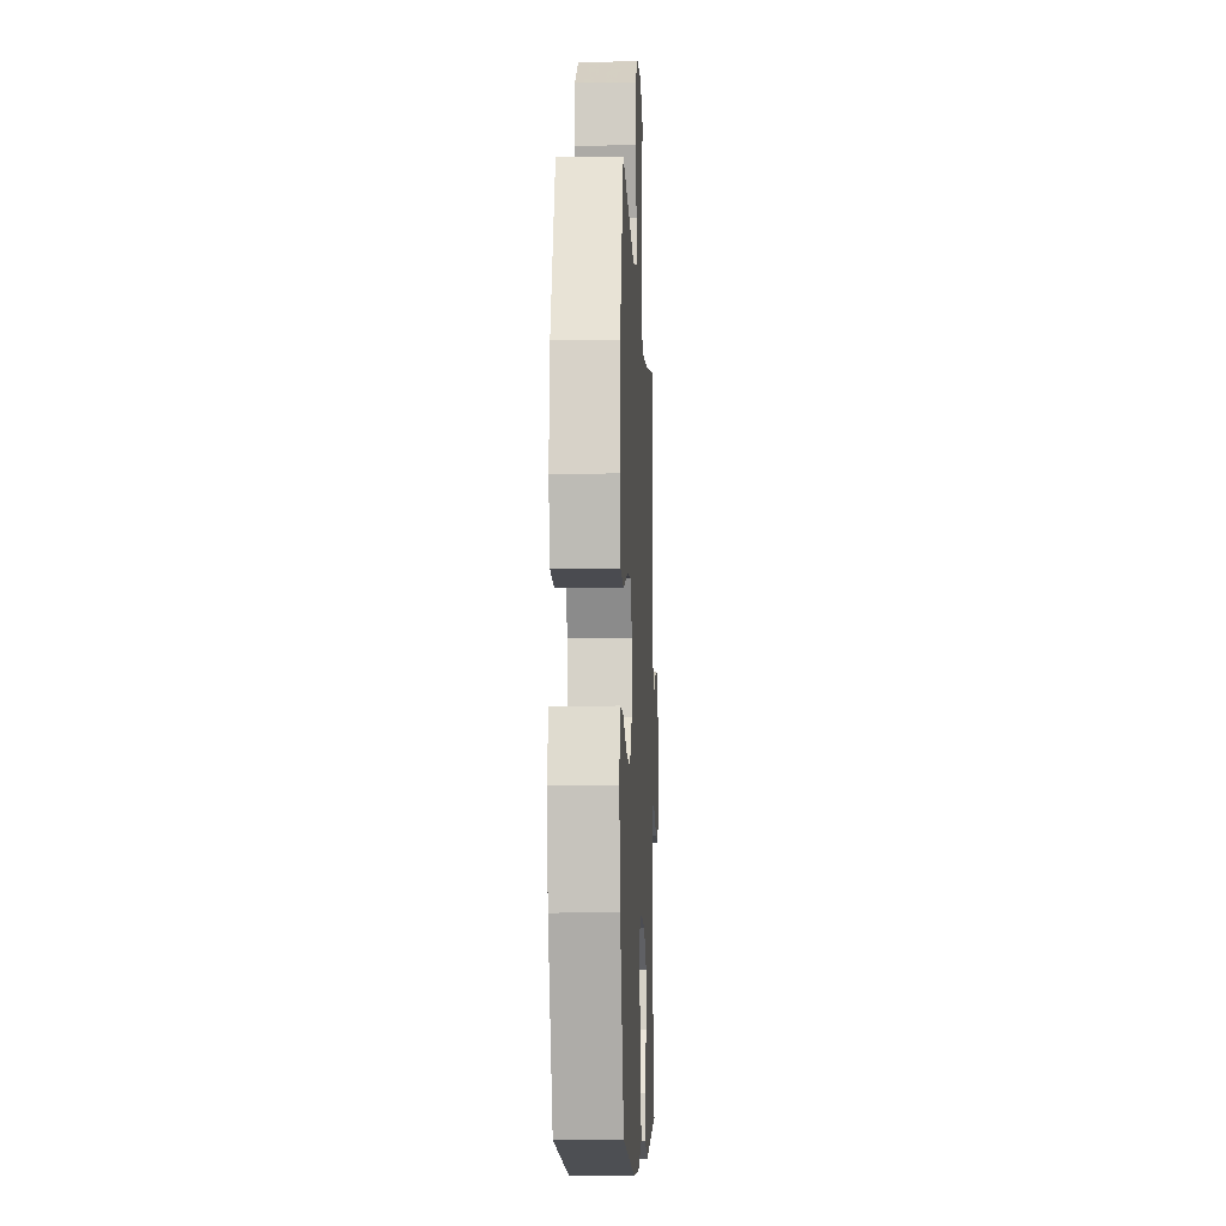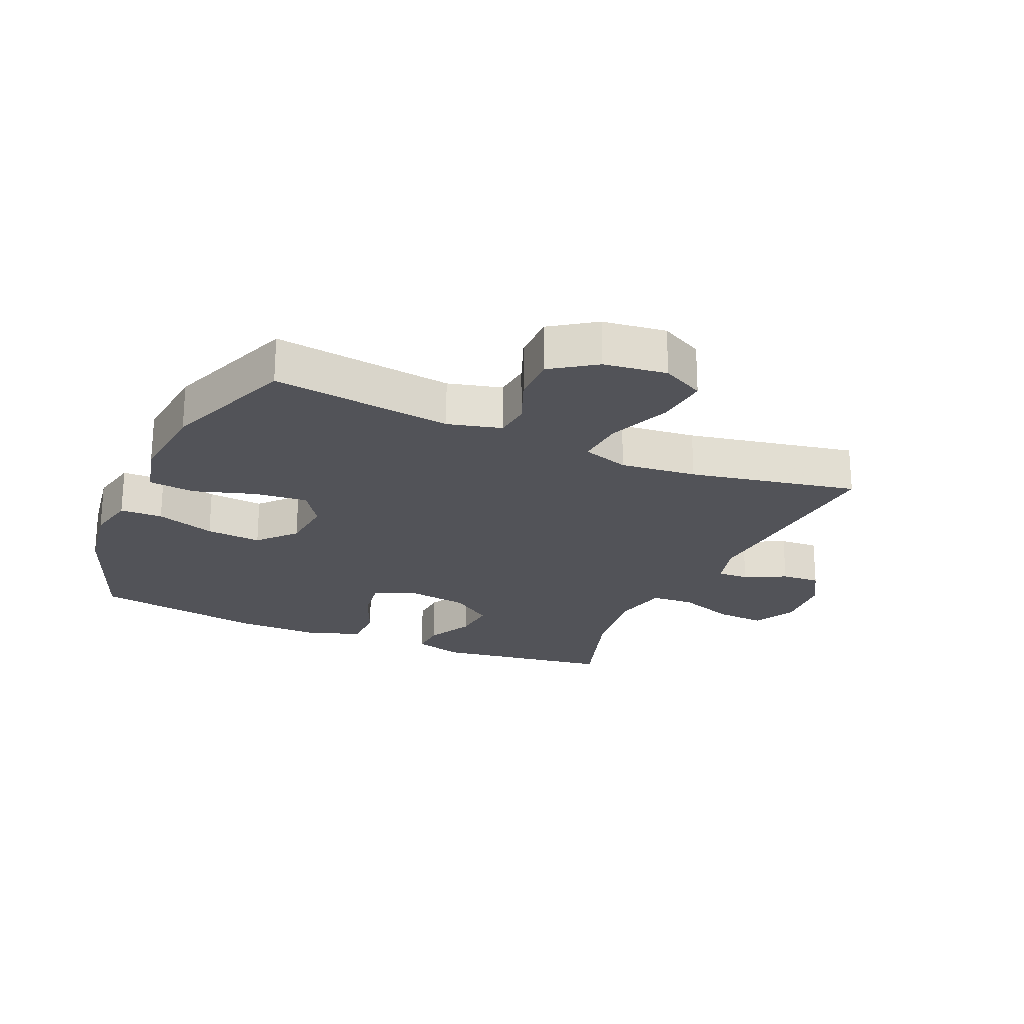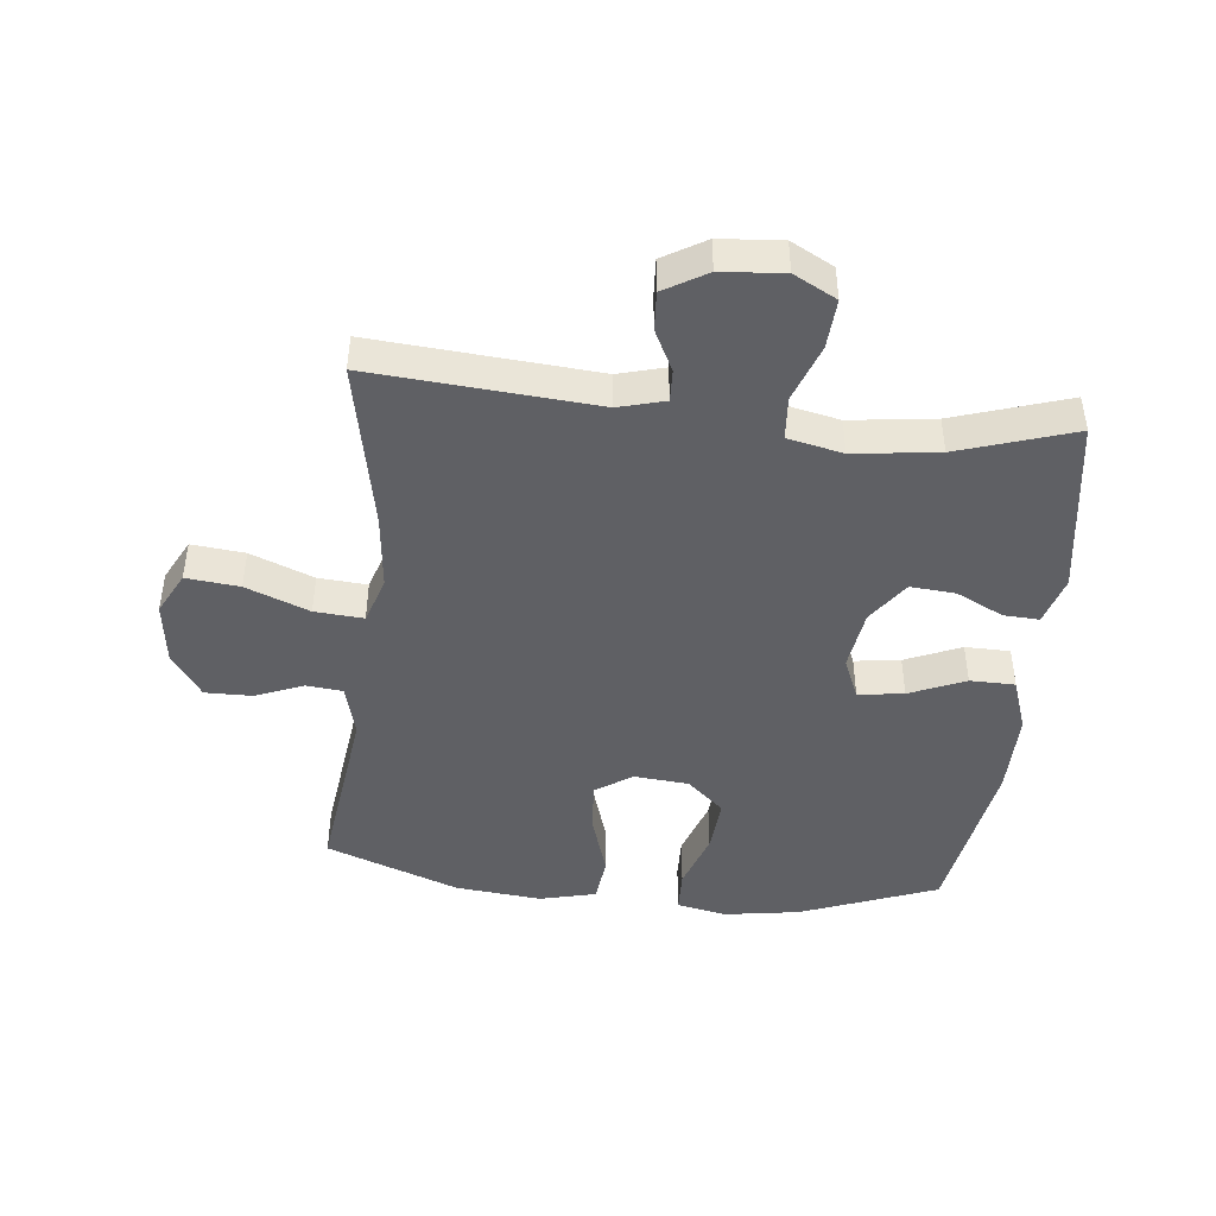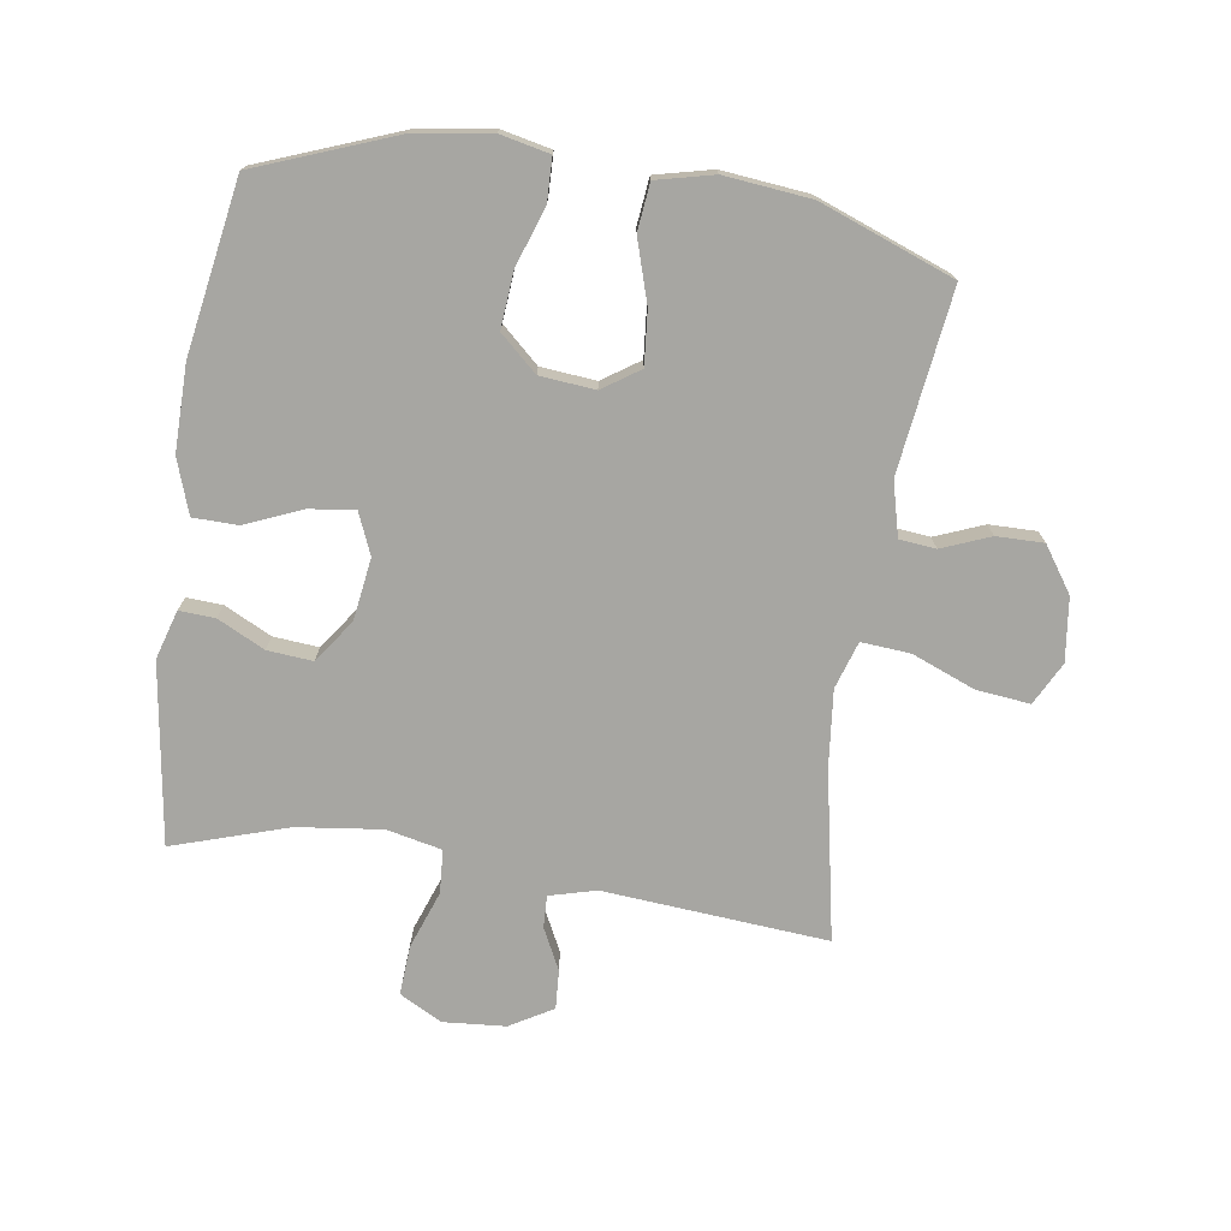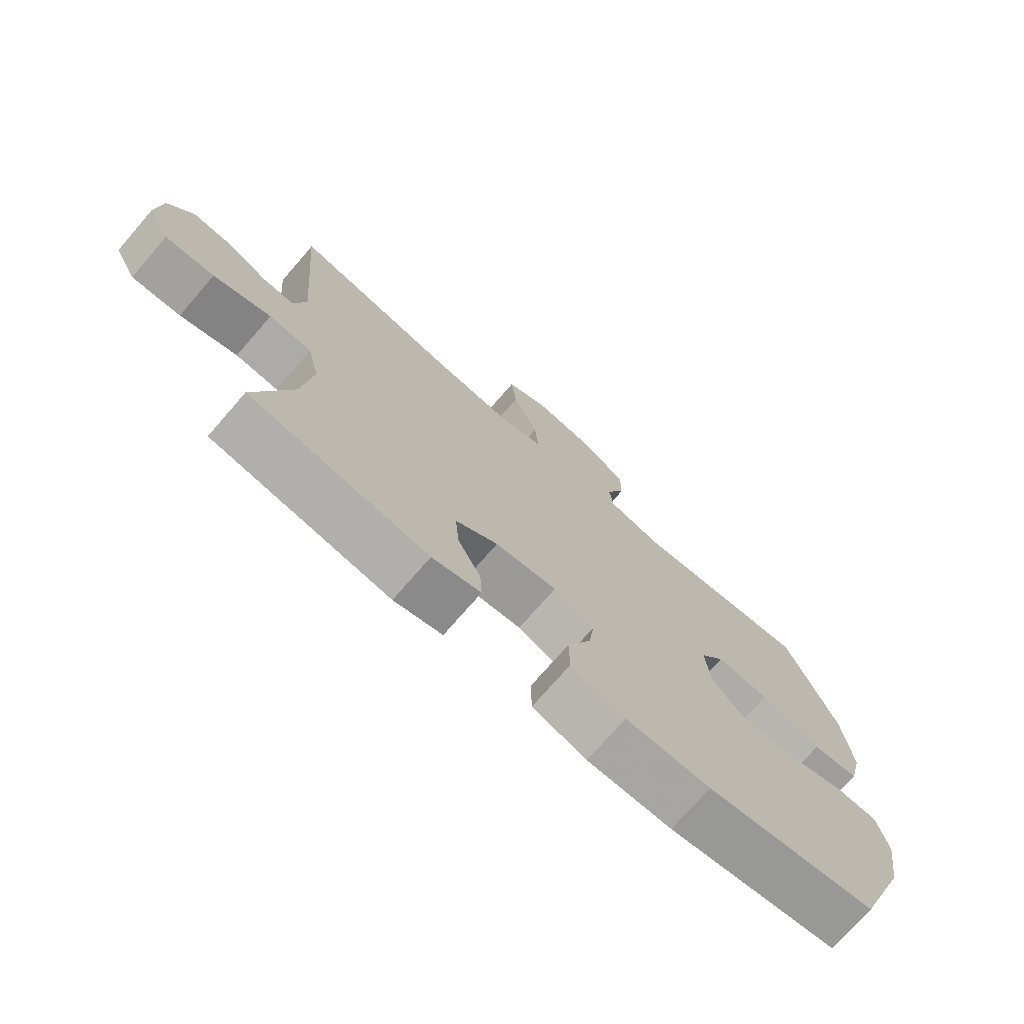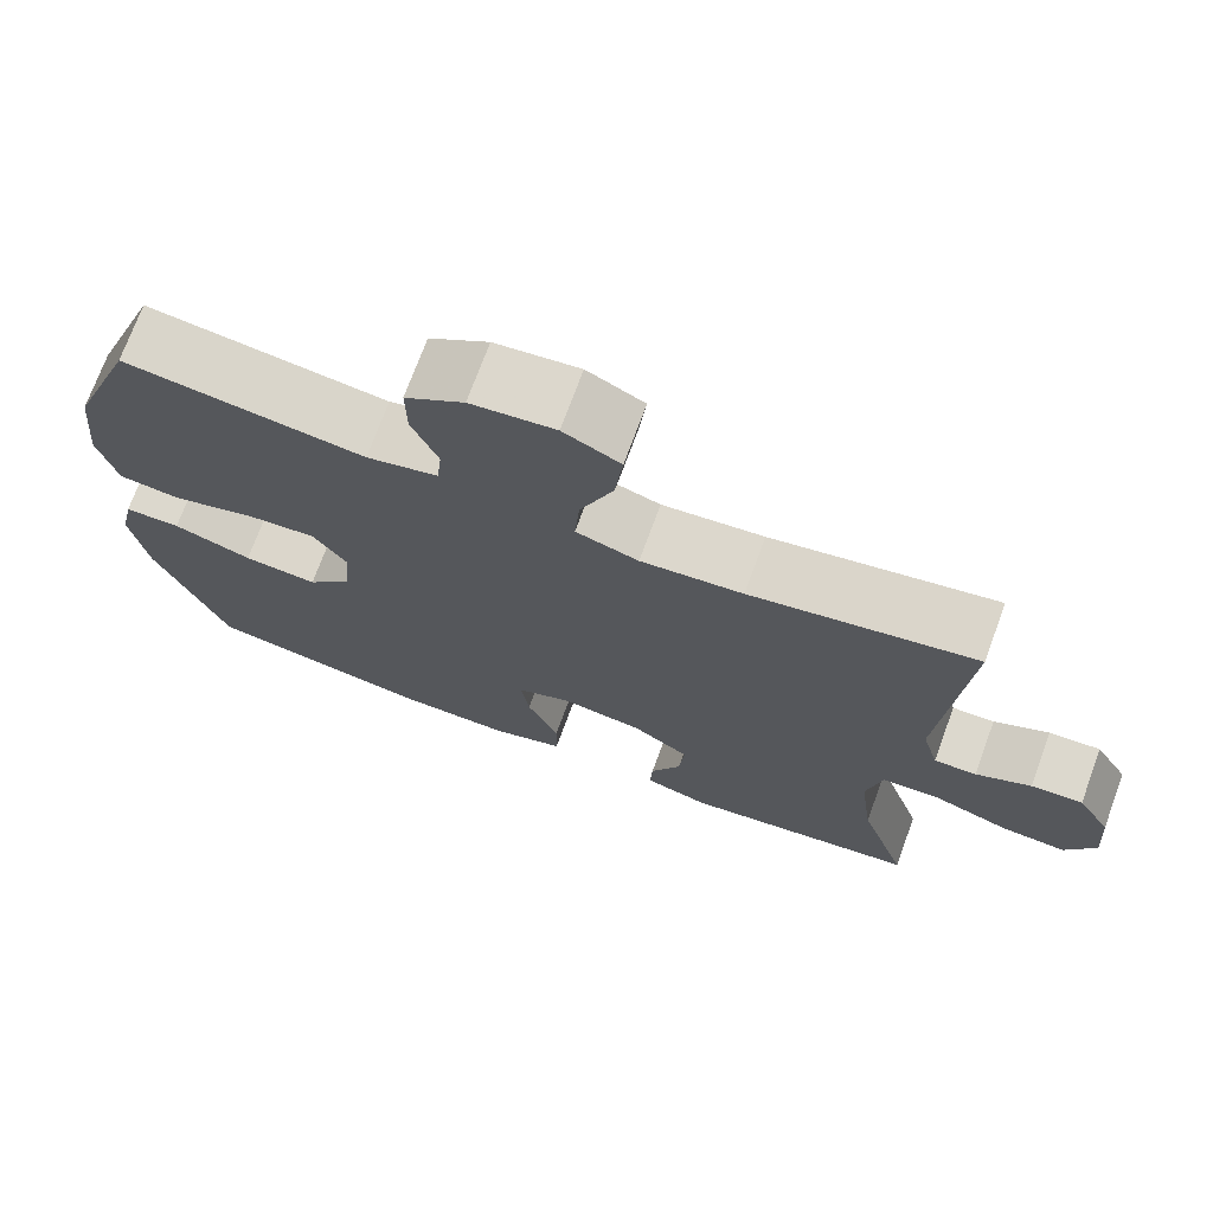
<metadata>
{"format":"obj","ext":"obj","renderer":"f3d","projection":"perspective","resolution":1024,"background":"white","views":[{"elev":-8.3,"azim":-87.5,"up":"+Z"},{"elev":-22.7,"azim":-23.8,"up":"+Y"},{"elev":-44.9,"azim":83.9,"up":"+Y"},{"elev":-74.0,"azim":-98.7,"up":"+Y"},{"elev":-74.2,"azim":139.0,"up":"+Z"},{"elev":72.6,"azim":20.2,"up":"+Z"}]}
</metadata>
<code>
v 0.5 0.07 -0.5
v 0.214 0.07 -0.543
v 0.136 0.07 -0.52
v 0.139 0.07 -0.463
v 0.176 0.07 -0.388
v 0.182 0.07 -0.316
v 0.114 0.07 -0.268
v 0.015 0.07 -0.254
v -0.051 0.07 -0.282
v -0.041 0.07 -0.355
v -0.003 0.07 -0.444
v -0.004 0.07 -0.516
v -0.091 0.07 -0.546
v -0.227 0.07 -0.545
v -0.5 0.07 -0.5
v -0.584 0.07 -0.281
v -0.603 0.07 -0.159
v -0.586 0.07 -0.08
v -0.518 0.07 -0.078
v -0.423 0.07 -0.11
v -0.334 0.07 -0.117
v -0.281 0.07 -0.058
v -0.273 0.07 0.03
v -0.313 0.07 0.089
v -0.398 0.07 0.081
v -0.497 0.07 0.05
v -0.572 0.07 0.058
v -0.594 0.07 0.149
v -0.58 0.07 0.287
v -0.5 0.07 0.5
v -0.211 0.07 0.463
v -0.125 0.07 0.485
v -0.119 0.07 0.543
v -0.15 0.07 0.62
v -0.151 0.07 0.695
v -0.08 0.07 0.744
v 0.021 0.07 0.757
v 0.089 0.07 0.722
v 0.08 0.07 0.637
v 0.04 0.07 0.536
v 0.034 0.07 0.458
v 0.109 0.07 0.434
v 0.231 0.07 0.447
v 0.5 0.07 0.5
v 0.472 0.07 0.143
v 0.492 0.07 0.069
v 0.543 0.07 0.071
v 0.609 0.07 0.104
v 0.671 0.07 0.108
v 0.711 0.07 0.04
v 0.719 0.07 -0.059
v 0.683 0.07 -0.127
v 0.604 0.07 -0.122
v 0.512 0.07 -0.089
v 0.443 0.07 -0.094
v 0.424 0.07 -0.182
v 0.441 0.07 -0.317
v 0.5 0 -0.5
v 0.214 0 -0.543
v 0.136 0 -0.52
v 0.139 0 -0.463
v 0.176 0 -0.388
v 0.182 0 -0.316
v 0.114 0 -0.268
v 0.015 0 -0.254
v -0.051 0 -0.282
v -0.041 0 -0.355
v -0.003 0 -0.444
v -0.004 0 -0.516
v -0.091 0 -0.546
v -0.227 0 -0.545
v -0.5 0 -0.5
v -0.584 0 -0.281
v -0.603 0 -0.159
v -0.586 0 -0.08
v -0.518 0 -0.078
v -0.423 0 -0.11
v -0.334 0 -0.117
v -0.281 0 -0.058
v -0.273 0 0.03
v -0.313 0 0.089
v -0.398 0 0.081
v -0.497 0 0.05
v -0.572 0 0.058
v -0.594 0 0.149
v -0.58 0 0.287
v -0.5 0 0.5
v -0.211 0 0.463
v -0.125 0 0.485
v -0.119 0 0.543
v -0.15 0 0.62
v -0.151 0 0.695
v -0.08 0 0.744
v 0.021 0 0.757
v 0.089 0 0.722
v 0.08 0 0.637
v 0.04 0 0.536
v 0.034 0 0.458
v 0.109 0 0.434
v 0.231 0 0.447
v 0.5 0 0.5
v 0.472 0 0.143
v 0.492 0 0.069
v 0.543 0 0.071
v 0.609 0 0.104
v 0.671 0 0.108
v 0.711 0 0.04
v 0.719 0 -0.059
v 0.683 0 -0.127
v 0.604 0 -0.122
v 0.512 0 -0.089
v 0.443 0 -0.094
v 0.424 0 -0.182
v 0.441 0 -0.317
f 52 53 54
f 51 52 54
f 50 51 54
f 49 50 54
f 48 49 54
f 47 48 54
f 46 47 54 55
f 45 46 55
f 45 55 56
f 44 45 56
f 43 44 56
f 38 39 40
f 37 38 40
f 36 37 40
f 35 36 40
f 34 35 40
f 33 34 40
f 32 33 40 41
f 31 32 41 42
f 29 30 31
f 28 29 31
f 27 28 31
f 26 27 31
f 25 26 31
f 24 25 31 42
f 18 19 20
f 17 18 20
f 16 17 20
f 15 16 20
f 14 15 20
f 13 14 20
f 12 13 20
f 11 12 20
f 10 11 20
f 9 10 20 21
f 8 9 21 22
f 3 4 5
f 2 3 5
f 1 2 5
f 57 1 5
f 57 5 6
f 57 6 7
f 56 57 7
f 43 56 7
f 42 43 7
f 24 42 7
f 23 24 7
f 7 8 22 23
f 111 110 109
f 111 109 108
f 111 108 107
f 111 107 106
f 111 106 105
f 111 105 104
f 112 111 104 103
f 112 103 102
f 113 112 102
f 113 102 101
f 113 101 100
f 97 96 95
f 97 95 94
f 97 94 93
f 97 93 92
f 97 92 91
f 97 91 90
f 98 97 90 89
f 99 98 89 88
f 88 87 86
f 88 86 85
f 88 85 84
f 88 84 83
f 88 83 82
f 99 88 82 81
f 77 76 75
f 77 75 74
f 77 74 73
f 77 73 72
f 77 72 71
f 77 71 70
f 77 70 69
f 77 69 68
f 77 68 67
f 78 77 67 66
f 79 78 66 65
f 62 61 60
f 62 60 59
f 62 59 58
f 62 58 114
f 63 62 114
f 64 63 114
f 64 114 113
f 64 113 100
f 64 100 99
f 64 99 81
f 64 81 80
f 80 79 65 64
f 1 58 59 2
f 2 59 60 3
f 3 60 61 4
f 4 61 62 5
f 5 62 63 6
f 6 63 64 7
f 7 64 65 8
f 8 65 66 9
f 9 66 67 10
f 10 67 68 11
f 11 68 69 12
f 12 69 70 13
f 13 70 71 14
f 14 71 72 15
f 15 72 73 16
f 16 73 74 17
f 17 74 75 18
f 18 75 76 19
f 19 76 77 20
f 20 77 78 21
f 21 78 79 22
f 22 79 80 23
f 23 80 81 24
f 24 81 82 25
f 25 82 83 26
f 26 83 84 27
f 27 84 85 28
f 28 85 86 29
f 29 86 87 30
f 30 87 88 31
f 31 88 89 32
f 32 89 90 33
f 33 90 91 34
f 34 91 92 35
f 35 92 93 36
f 36 93 94 37
f 37 94 95 38
f 38 95 96 39
f 39 96 97 40
f 40 97 98 41
f 41 98 99 42
f 42 99 100 43
f 43 100 101 44
f 44 101 102 45
f 45 102 103 46
f 46 103 104 47
f 47 104 105 48
f 48 105 106 49
f 49 106 107 50
f 50 107 108 51
f 51 108 109 52
f 52 109 110 53
f 53 110 111 54
f 54 111 112 55
f 55 112 113 56
f 56 113 114 57
f 57 114 58 1

</code>
